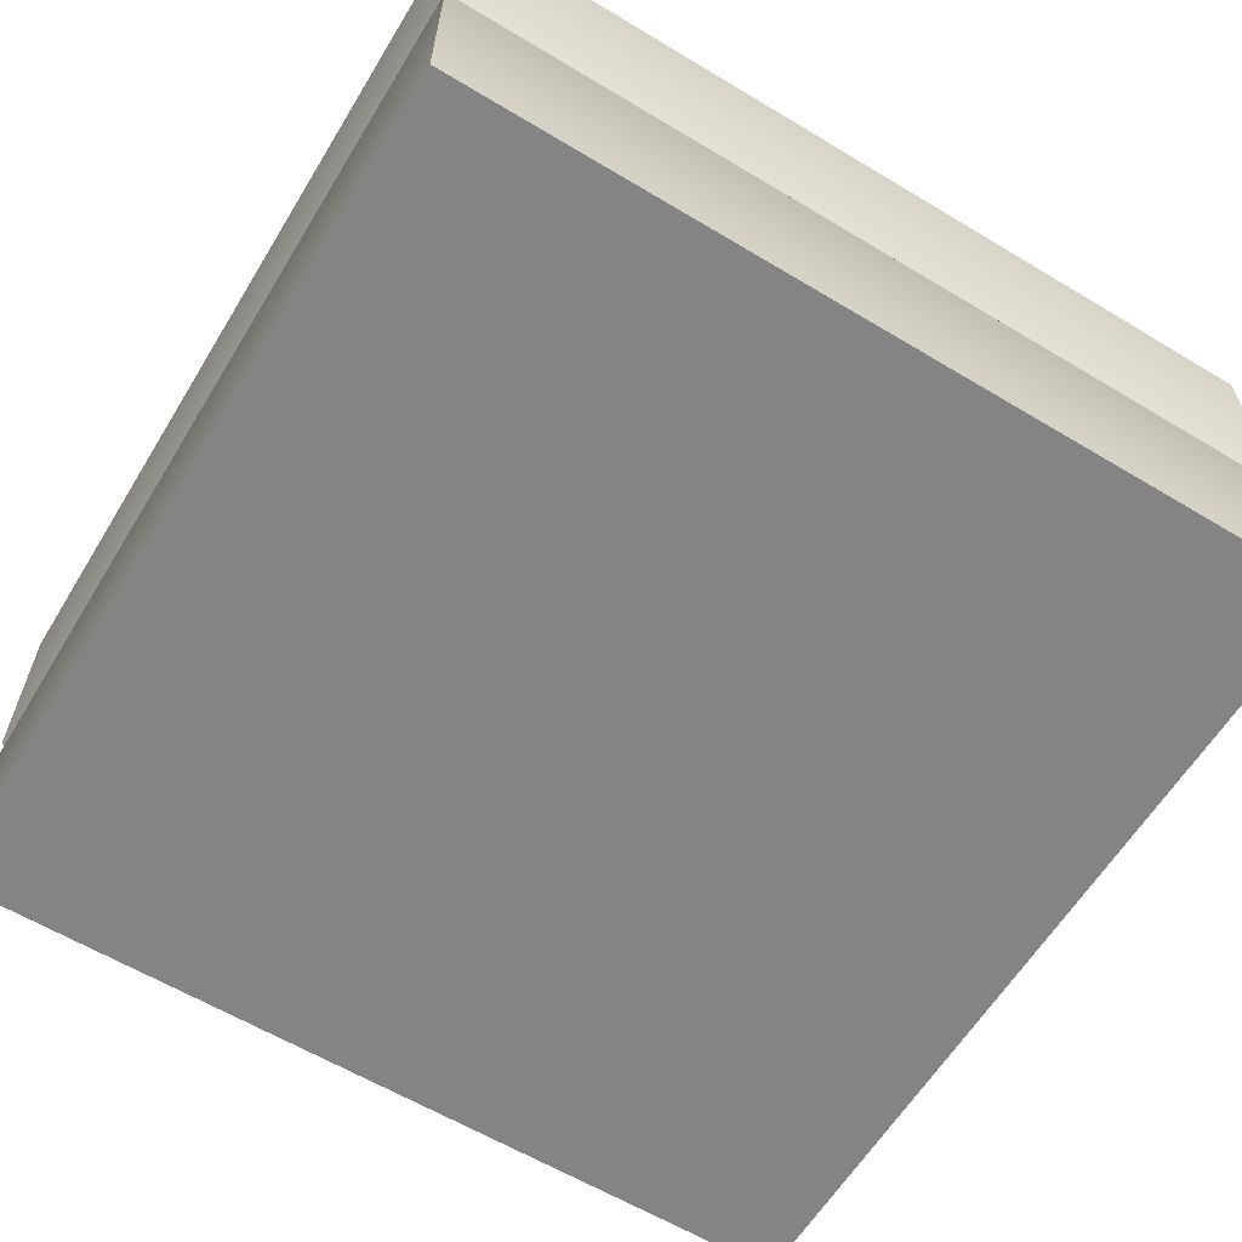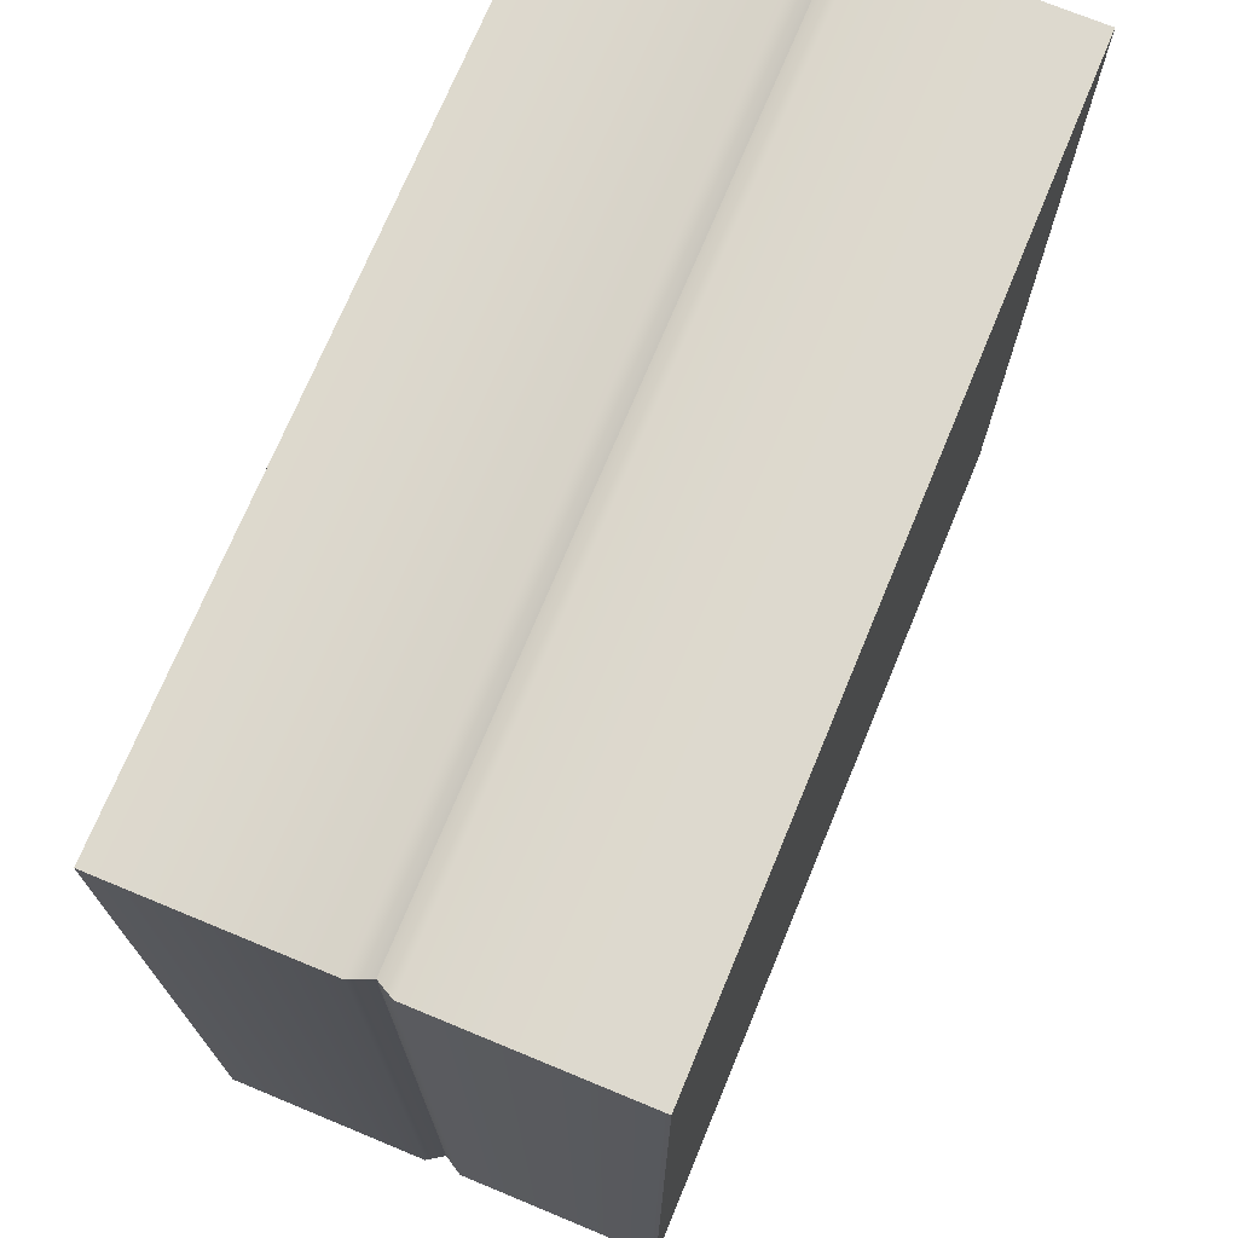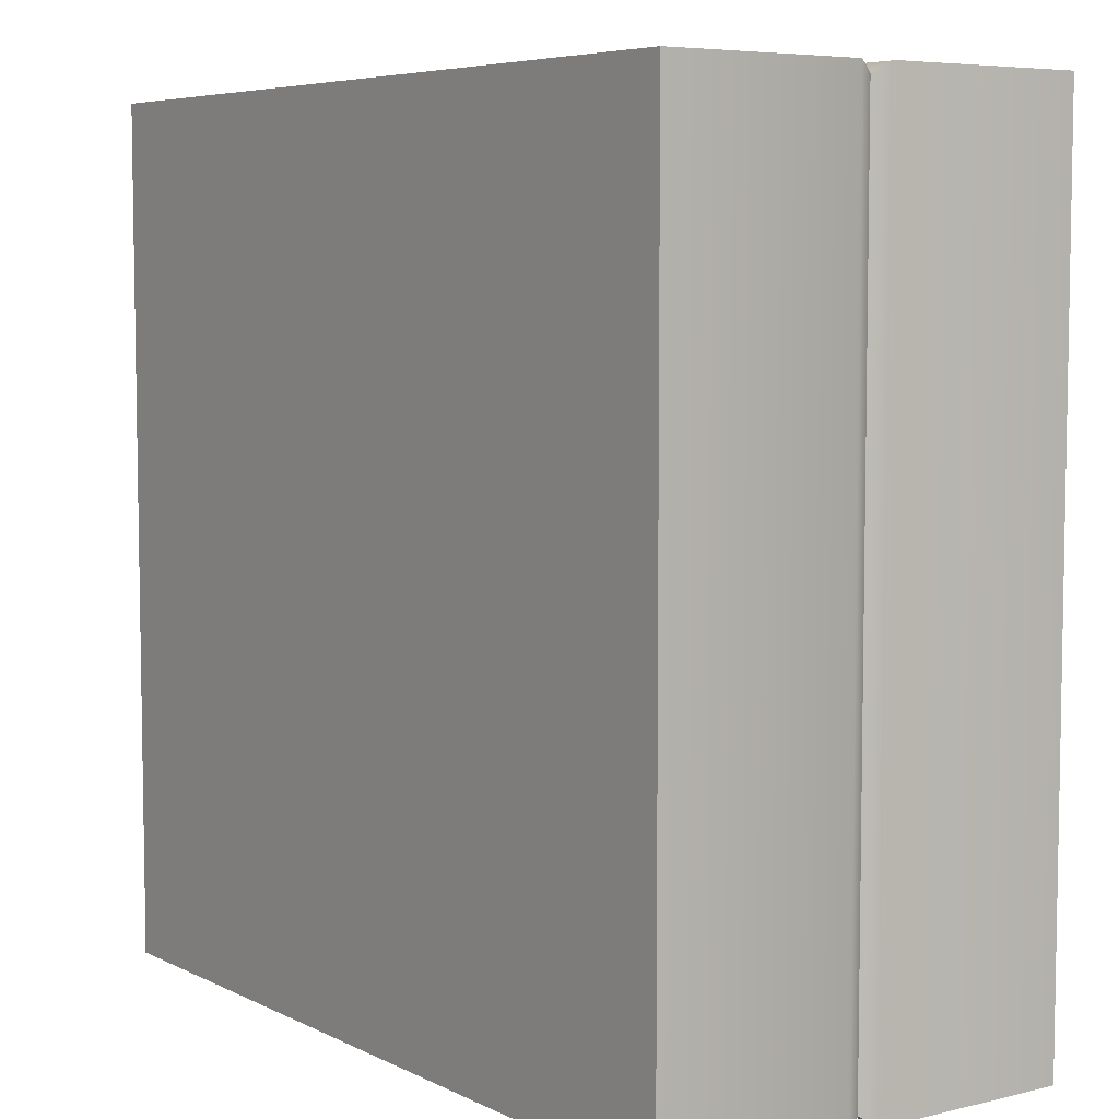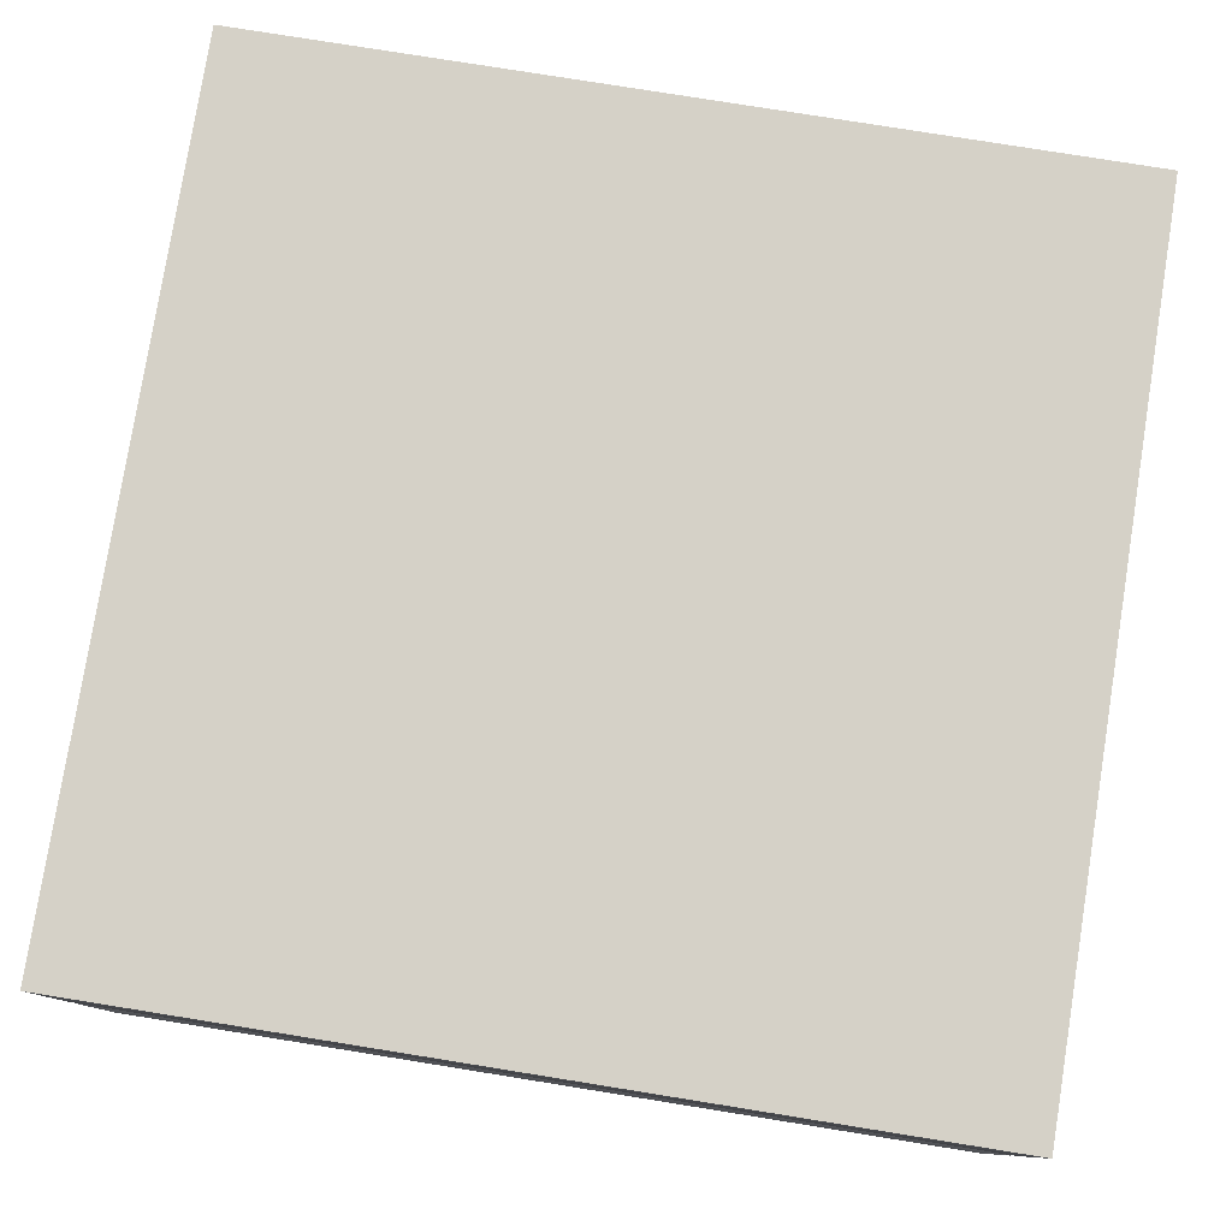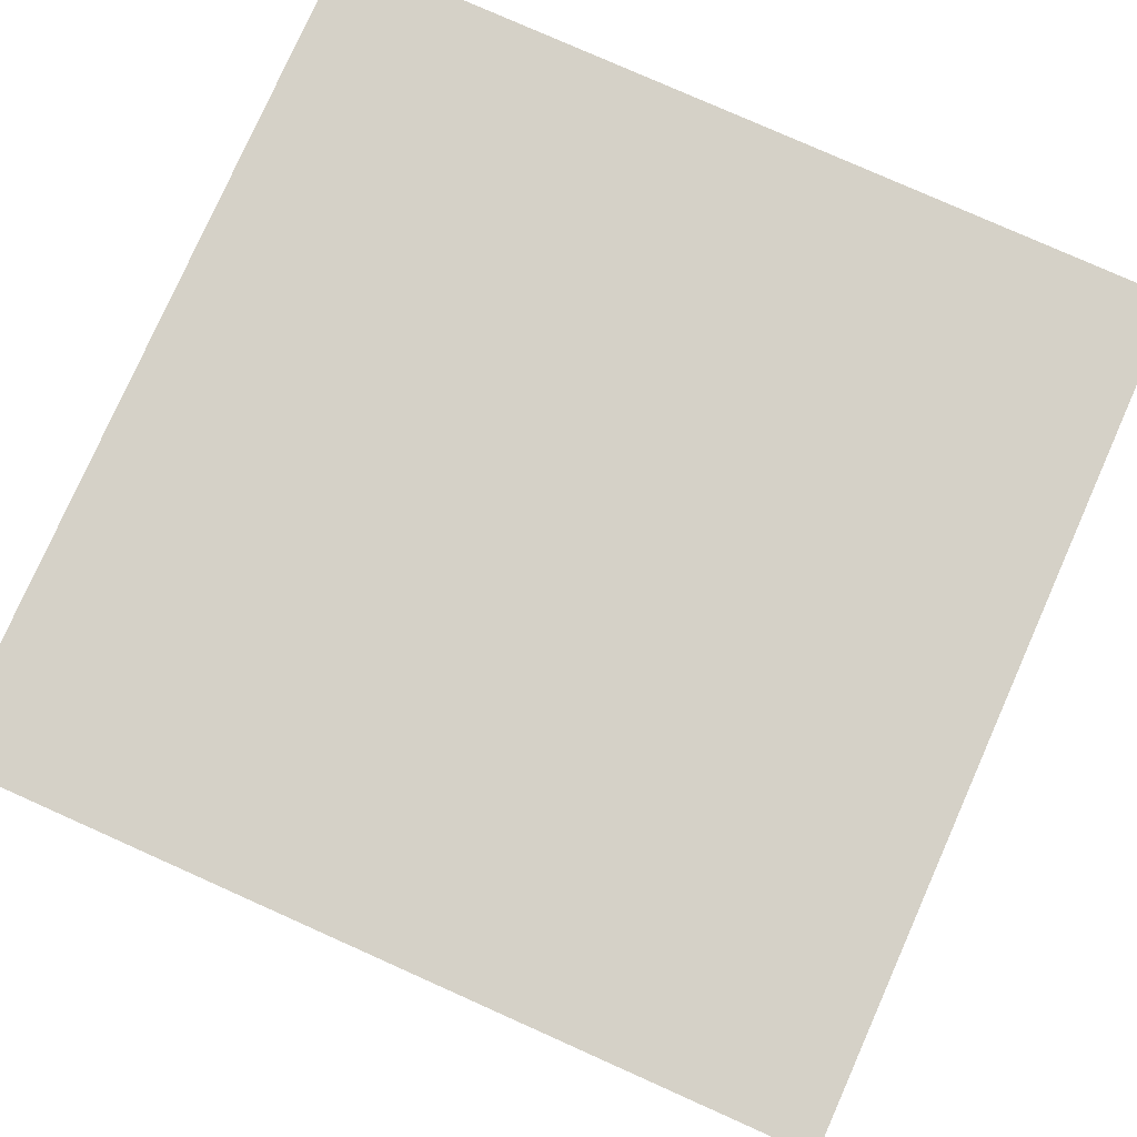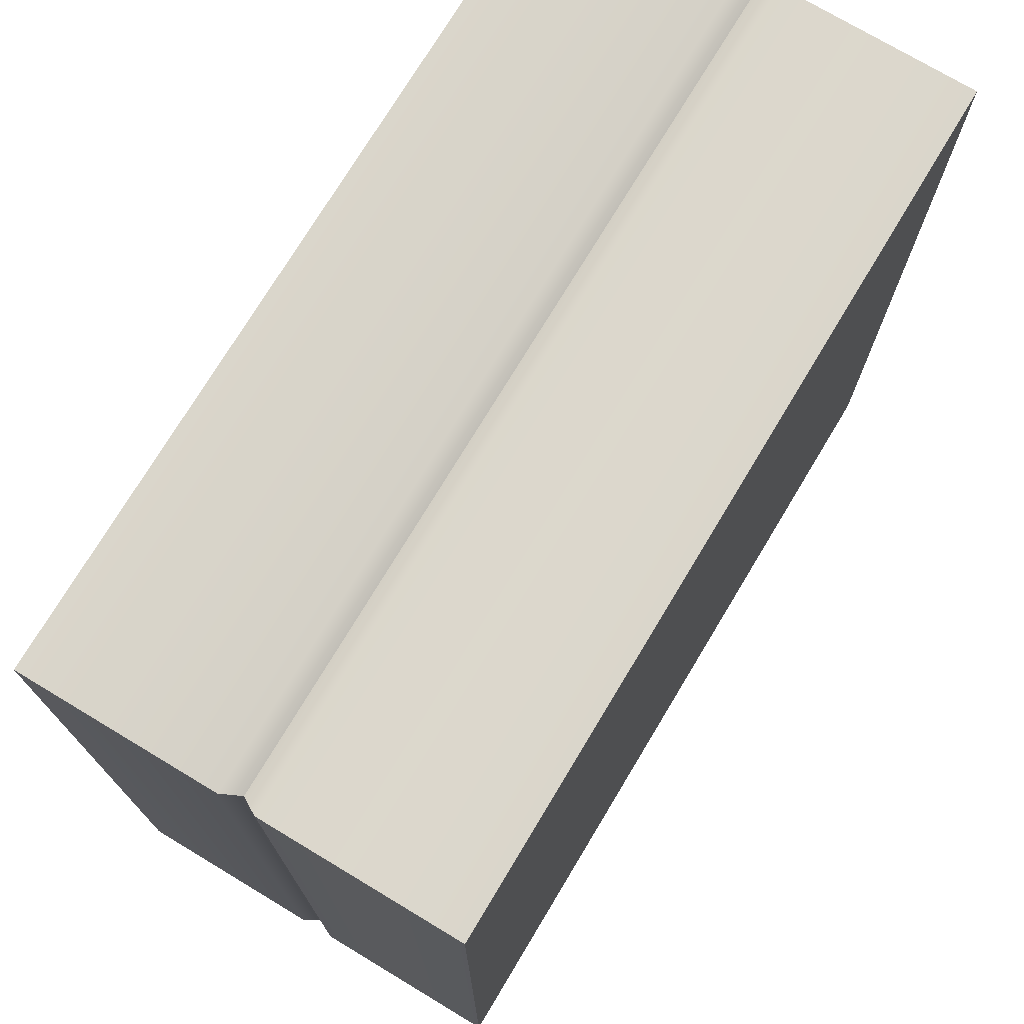
<metadata>
{"format":"obj","ext":"obj","renderer":"f3d","projection":"perspective","resolution":1024,"background":"white","views":[{"elev":-61.5,"azim":58.6,"up":"+Y"},{"elev":71.9,"azim":112.5,"up":"+Z"},{"elev":6.2,"azim":54.6,"up":"+Z"},{"elev":79.2,"azim":9.1,"up":"+Y"},{"elev":79.3,"azim":24.0,"up":"+Y"},{"elev":73.9,"azim":121.0,"up":"+Z"}]}
</metadata>
<code>
o square_forest_detail_Cube.310
v -1 0 1
v -1 0 -1
v 1 0 1
v 1 0 -1
v -0.9765 0.5 0.9765
v -0.9765 0.5 -0.9765
v 0.9765 0.5 -0.9765
v 0.9765 0.5 0.9765
v -1 0.5412 1
v -1 0.5412 -1
v 1 0.5412 -1
v 1 0.5412 1
v -1 0.4588 -1
v 1 0.4588 -1
v 1 0.4588 1
v -1 0.4588 1
v 1 1 -1
v -1 1 -1
v -1 1 1
v 1 1 1
f 7 6 10 11
f 6 5 9 10
f 9 19 18 10
f 12 9 5 8
f 12 20 19 9
f 8 7 11 12
f 11 17 20 12
f 19 20 17 18
f 10 18 17 11
f 14 7 8 15
f 16 5 6 13
f 13 6 7 14
f 3 15 16 1
f 3 1 2 4
f 2 1 16 13
f 4 14 15 3
f 2 13 14 4
f 15 8 5 16

</code>
